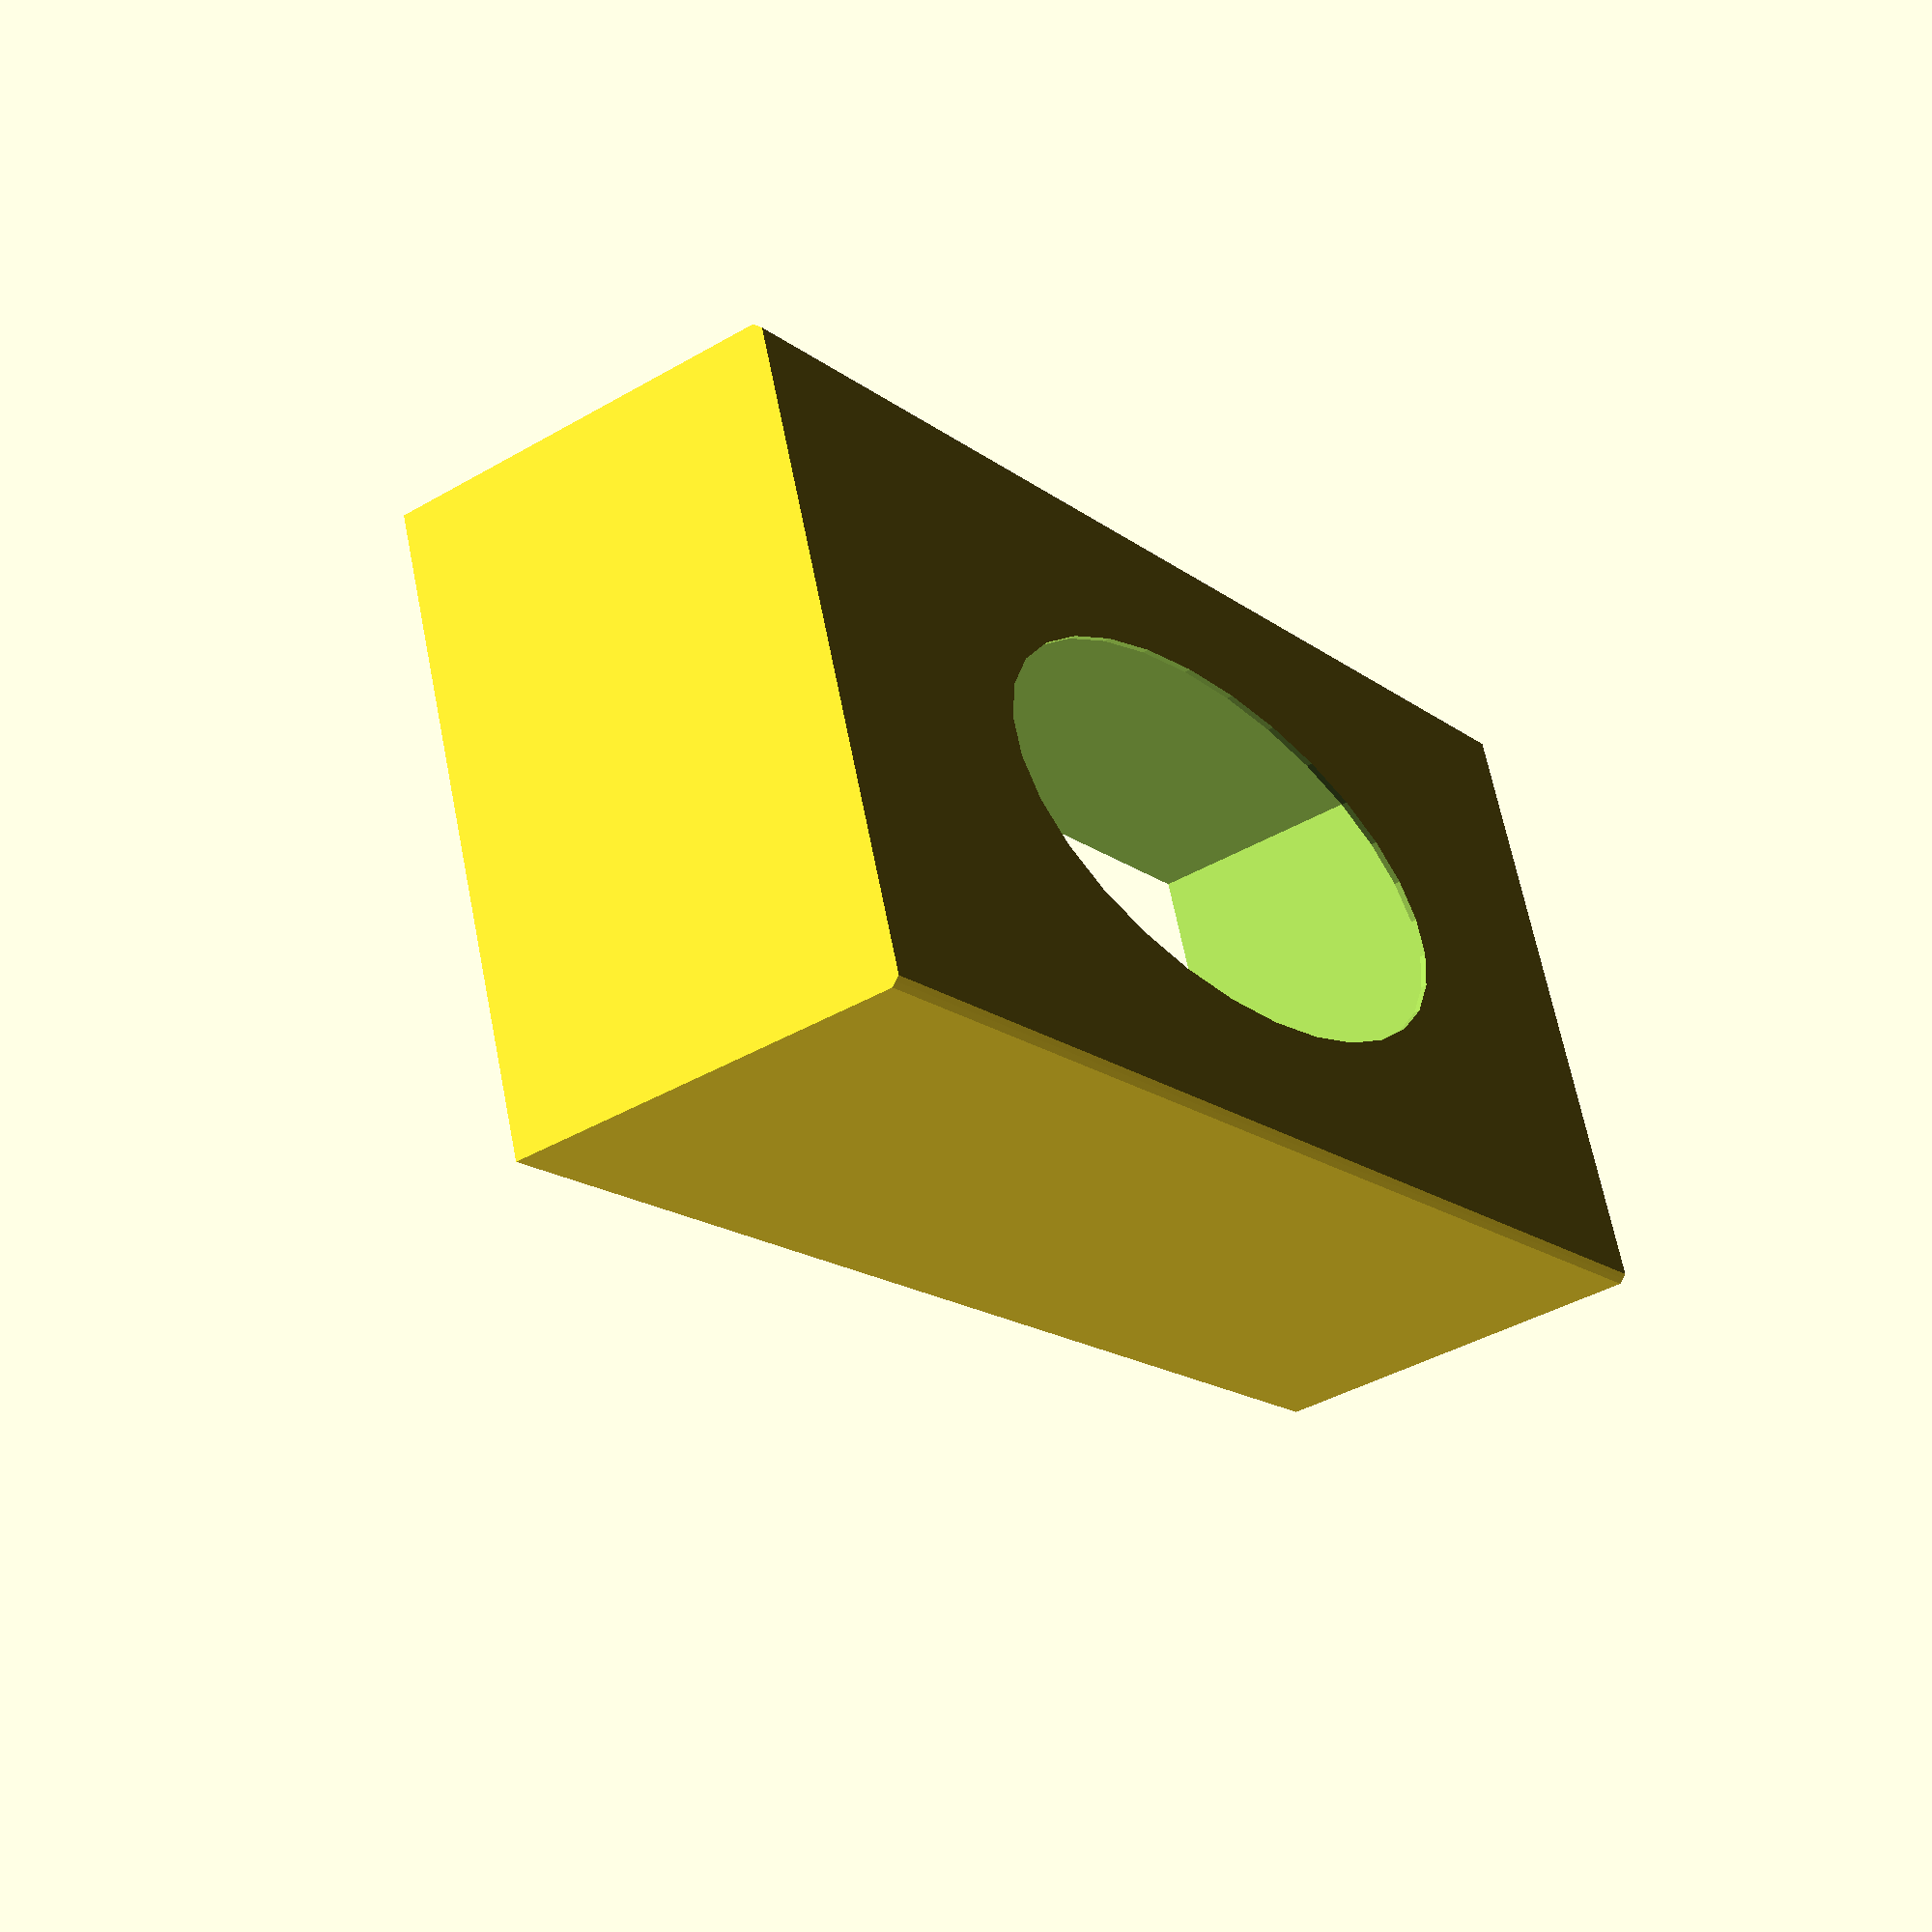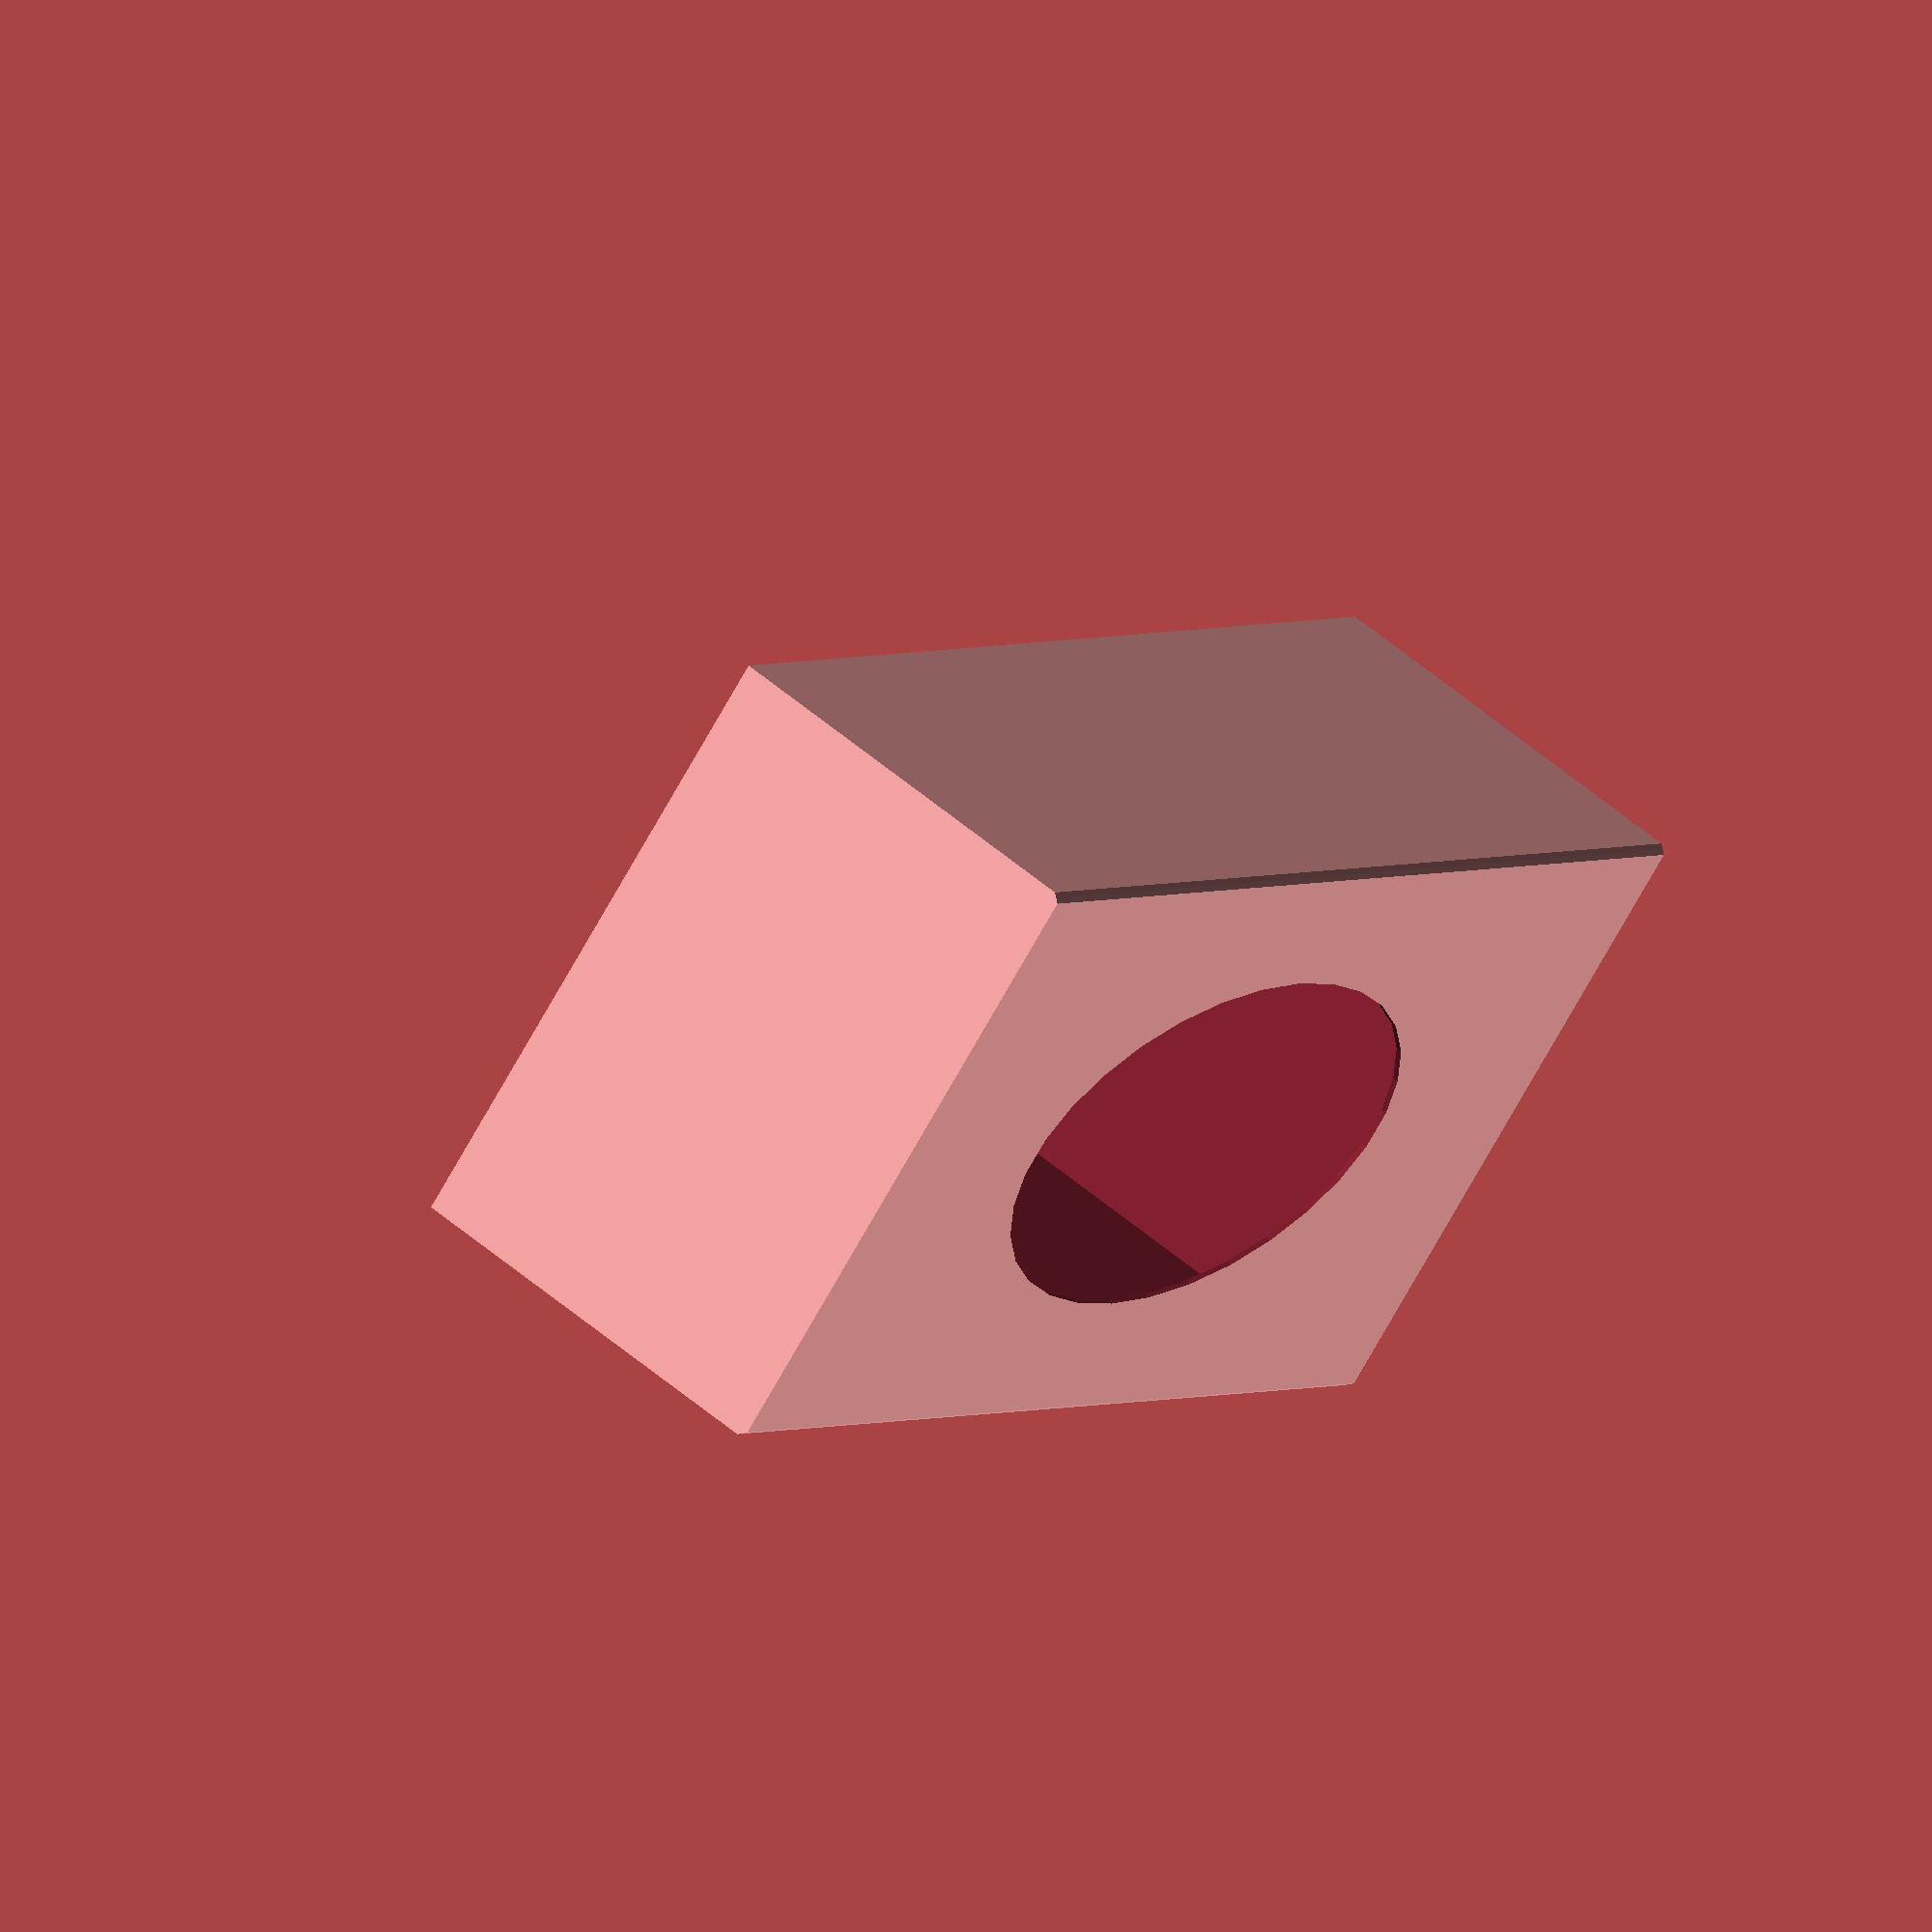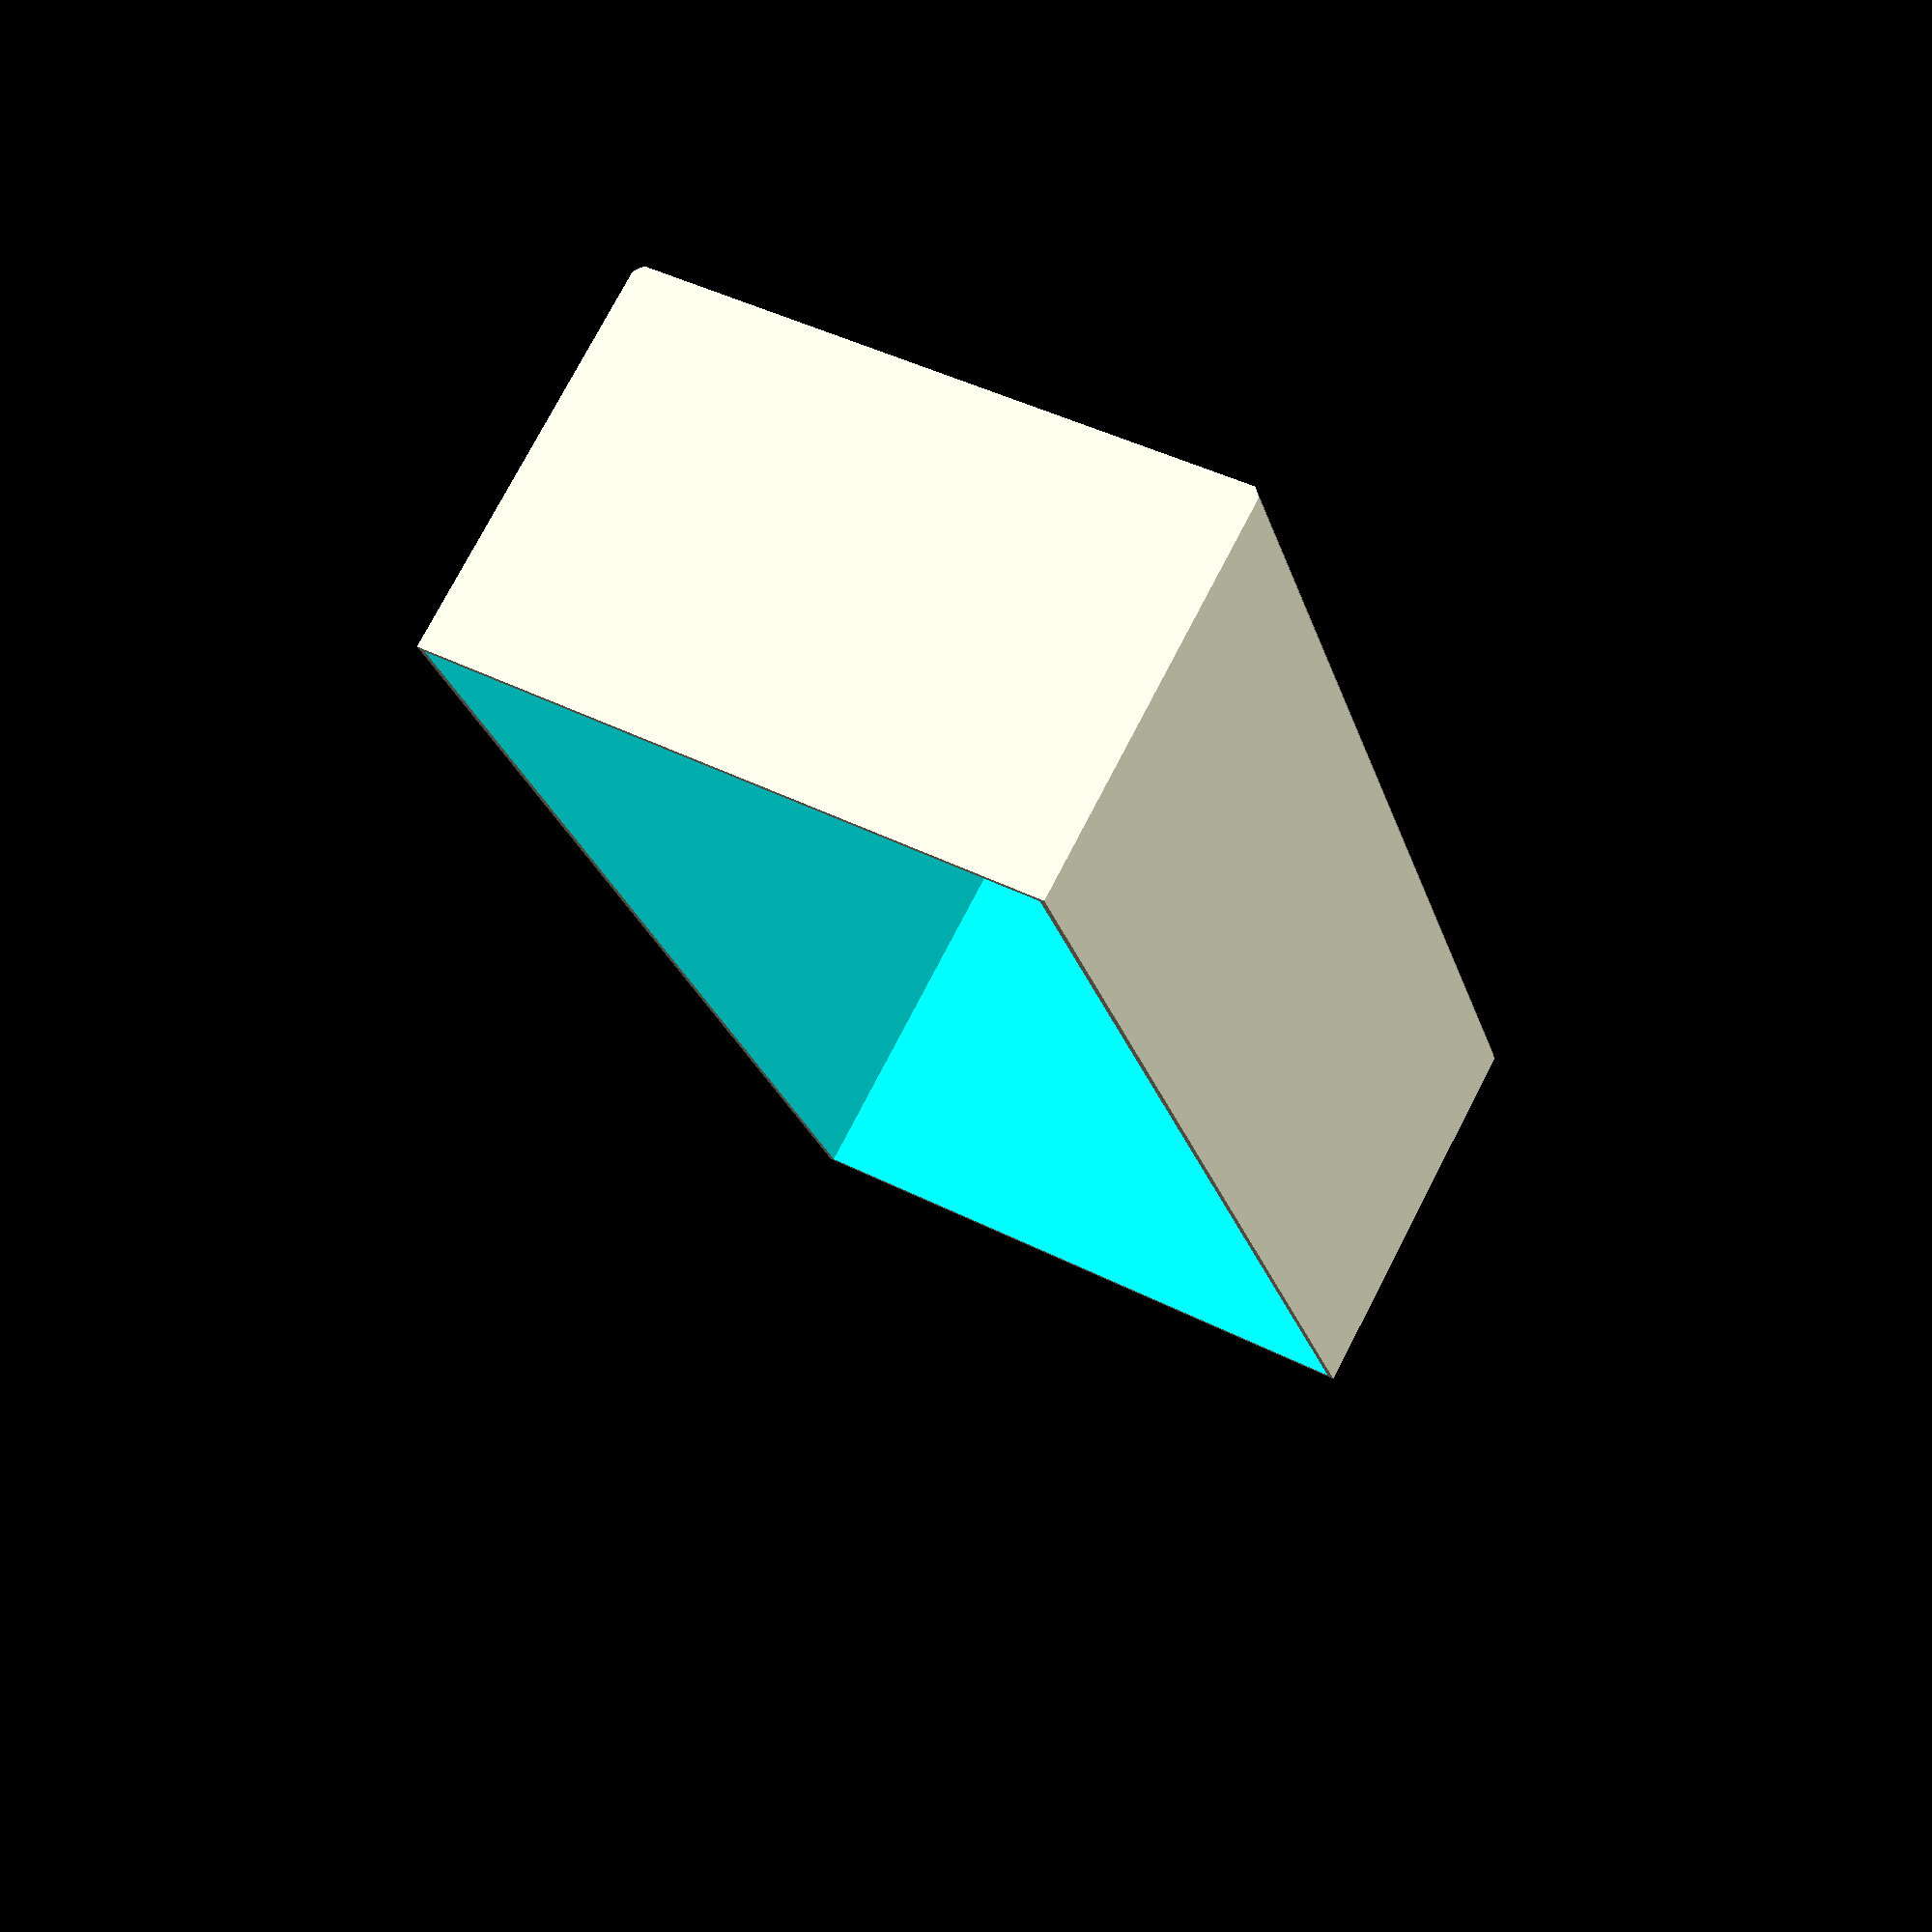
<openscad>
height=70;
depth=110;
len=230;
thick=2;
cw=20;
module smooth_box() {
  cutout_d=65;
  cutout_thick=20;
  difference() {
    box(thick=0);
    scale([1, 2, 1])
      translate([0, 0, -cutout_thick*2])
        cylinder(h=cutout_thick, d=cutout_d);
    box(thick=thick);
  }
}

module box(thick) {
  cutout_d=65;
  cutout_thick=20;
  translate([0, 0, thick]) {
    difference() {
      cube([depth-thick, len-thick, height+thick], center=true);
      y_cylinder();
    }
  }
}

module y_cylinder() {
  cd=155;
  cyl_thick=6;
  difference() {
    translate([0, 0, -height/2+cd/3])
      rotate([90, 90, 0])
        cylinder(len+2, d=cd, center=true, $fn=200);
    translate([0, 0, -height/2+cd/3])
      rotate([90, 90, 0])
        cylinder(len+2, d=cd-cyl_thick, center=true, $fn=200);
  }
}

smooth_box();

</openscad>
<views>
elev=219.8 azim=289.5 roll=54.2 proj=p view=solid
elev=122.2 azim=222.4 roll=48.8 proj=o view=solid
elev=285.0 azim=343.9 roll=27.3 proj=p view=wireframe
</views>
